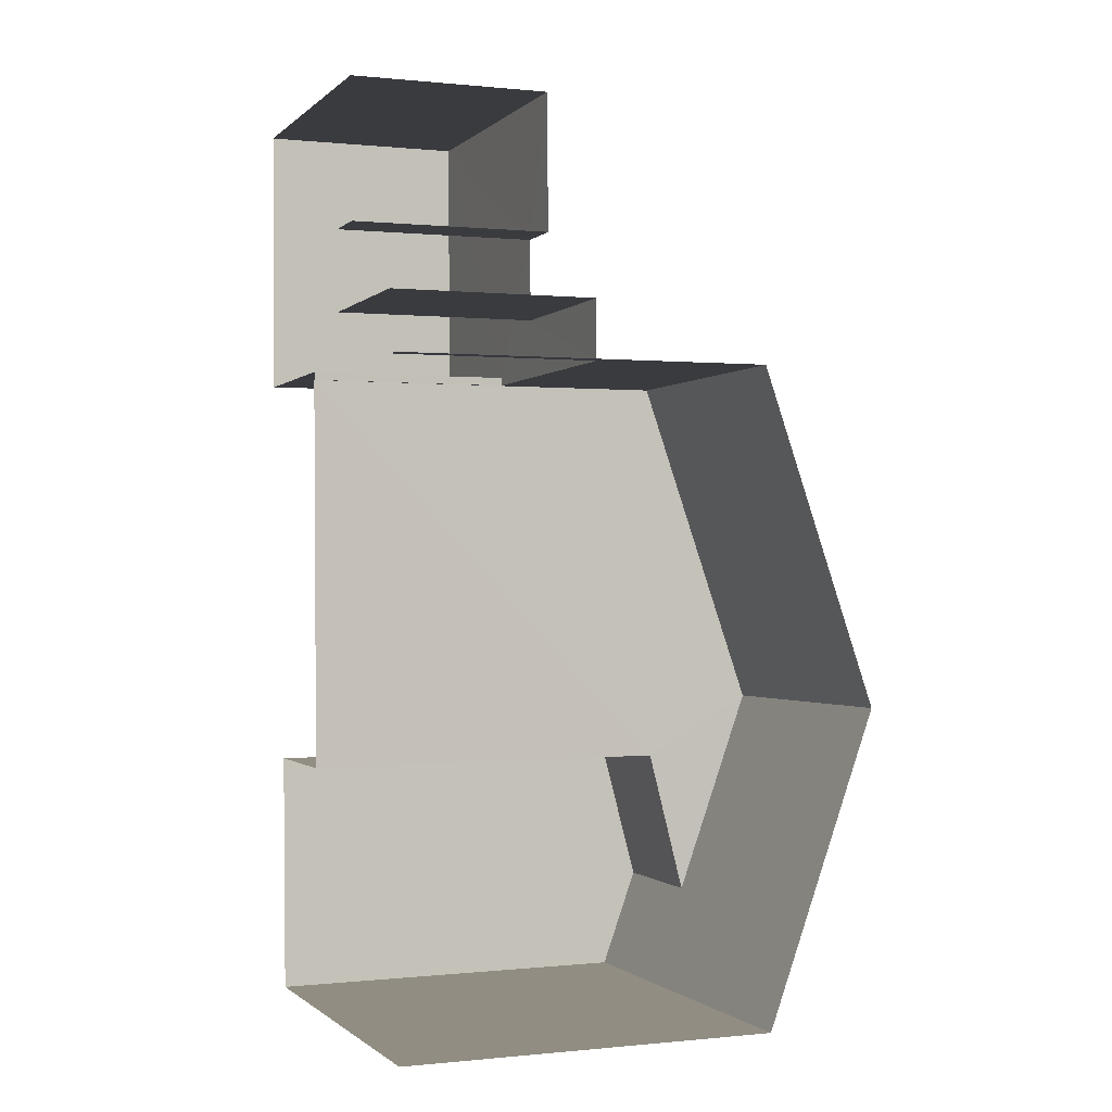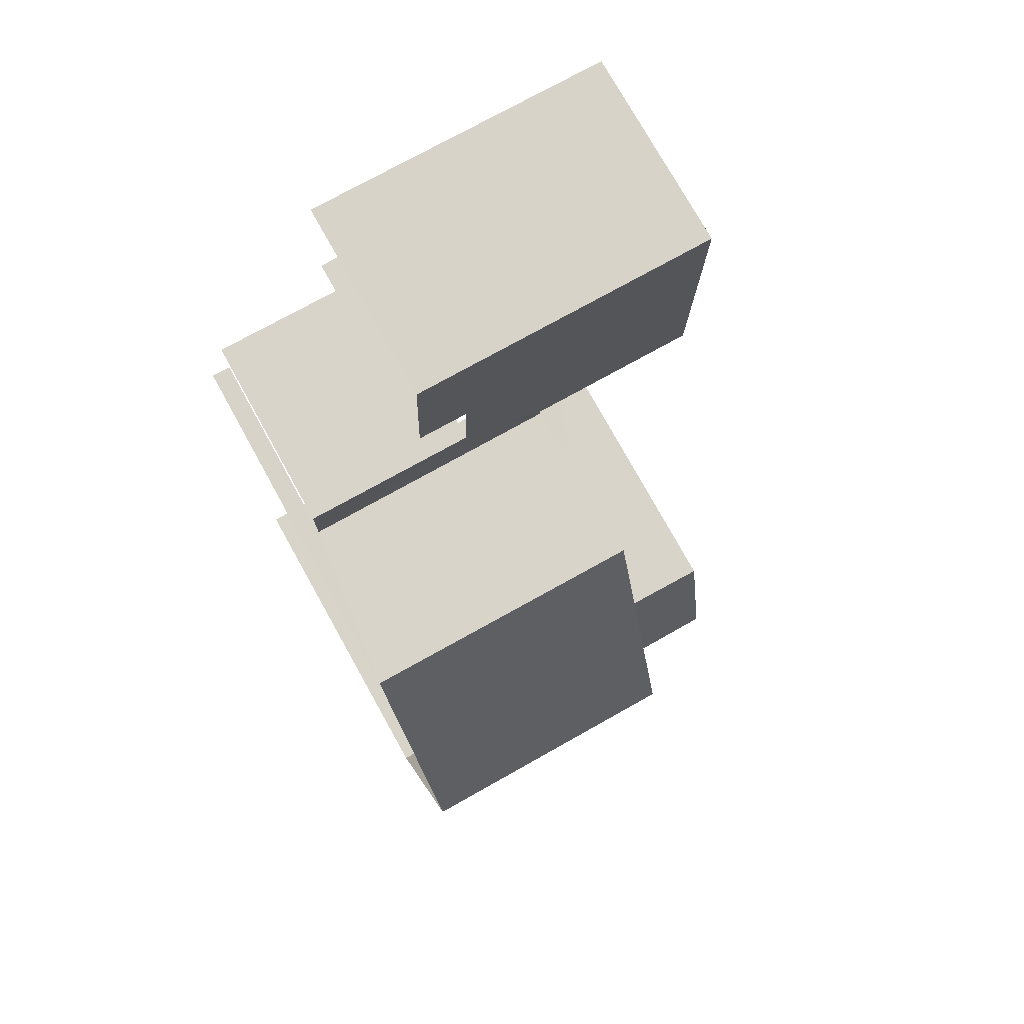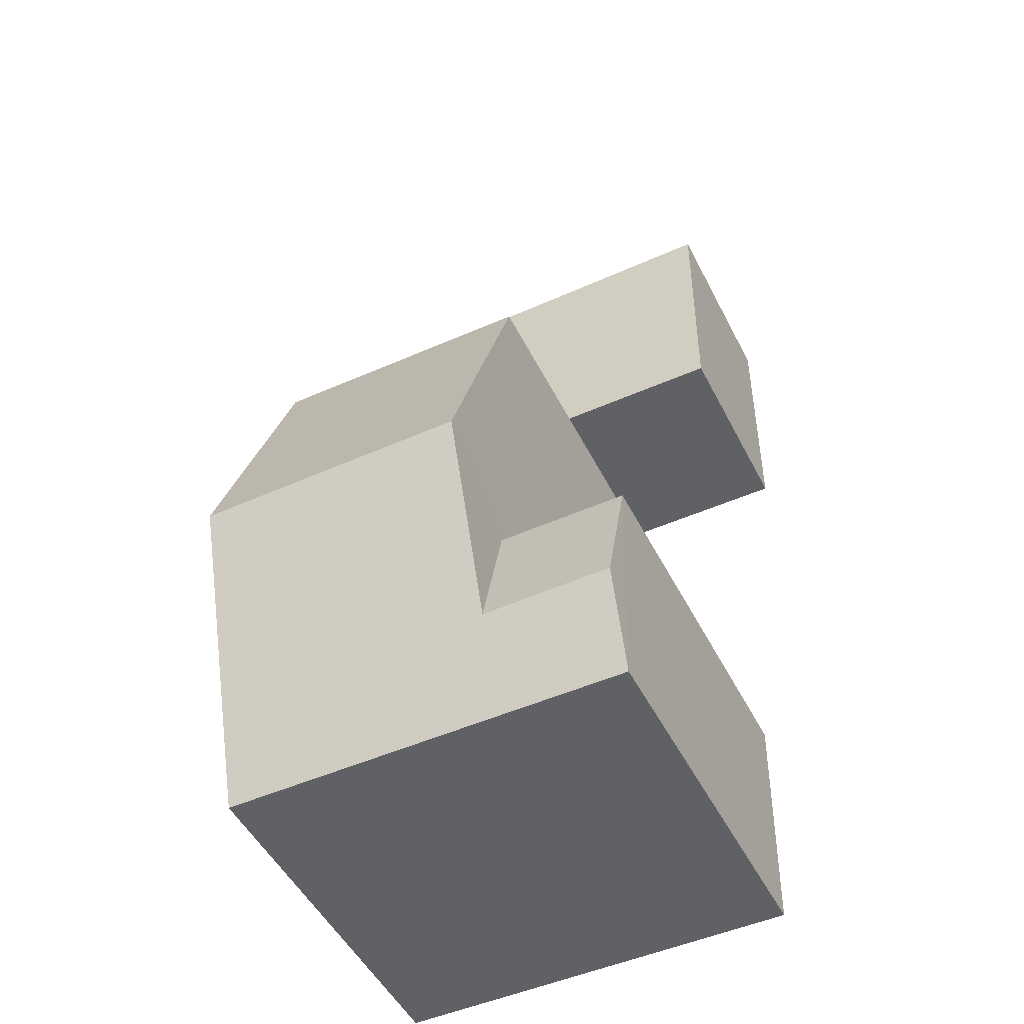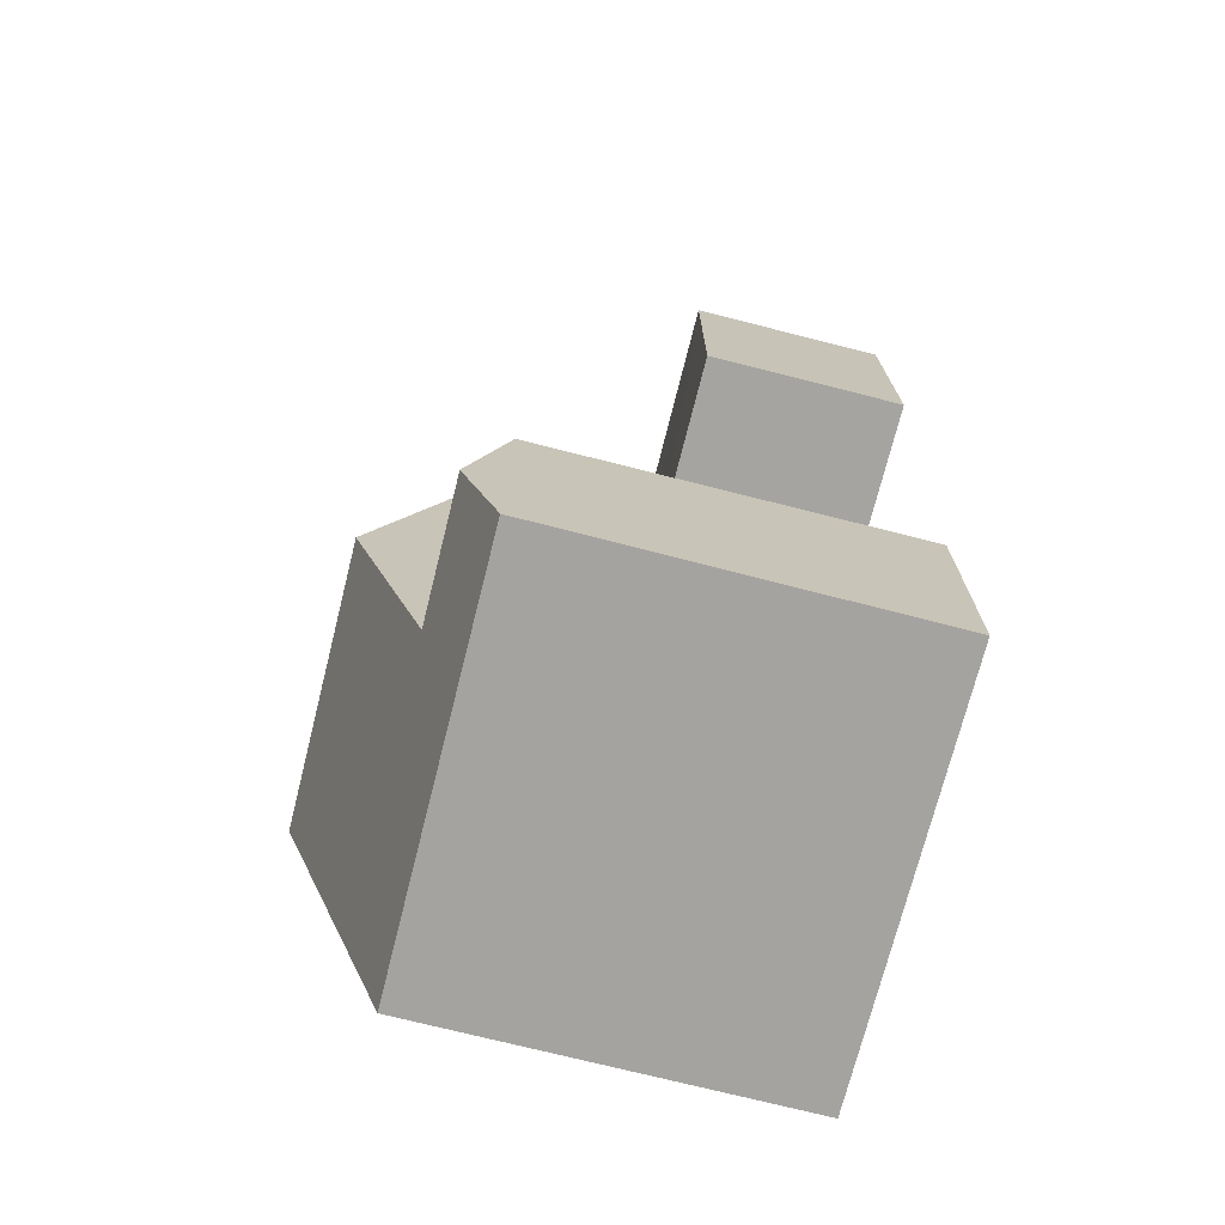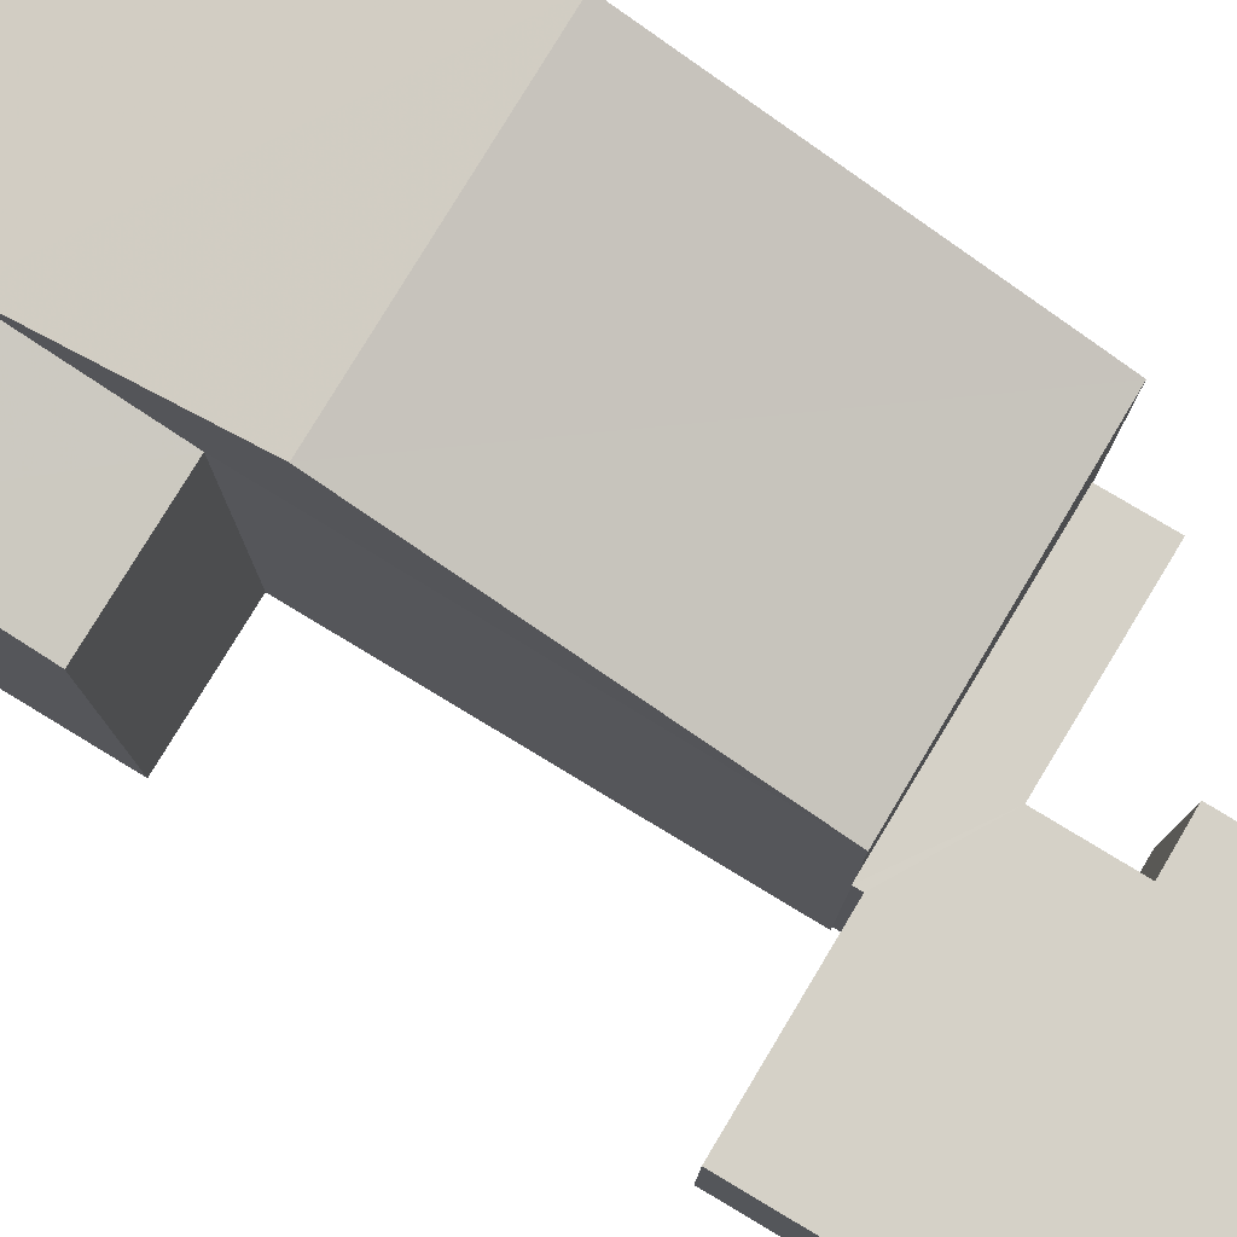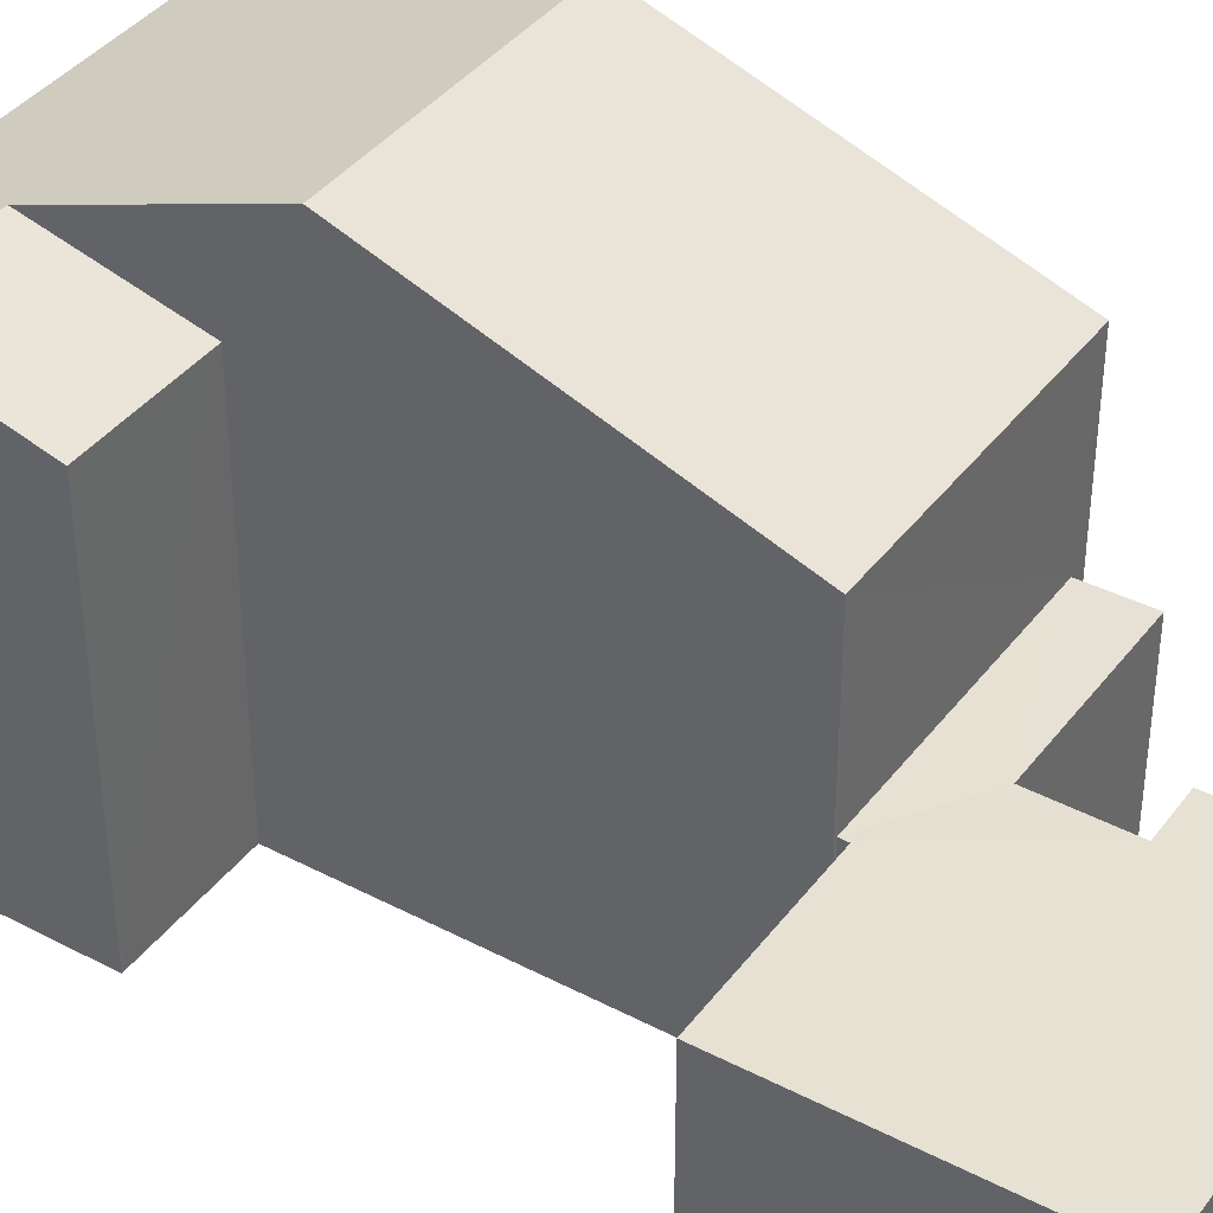
<metadata>
{"format":"obj","ext":"obj","renderer":"f3d","projection":"perspective","resolution":1024,"background":"white","views":[{"elev":0.1,"azim":-111.4,"up":"+Y"},{"elev":76.6,"azim":-29.2,"up":"+Y"},{"elev":-50.7,"azim":26.5,"up":"+Y"},{"elev":-74.1,"azim":75.9,"up":"+Y"},{"elev":79.0,"azim":120.1,"up":"+Z"},{"elev":39.4,"azim":122.1,"up":"+Z"}]}
</metadata>
<code>
v -3.734e+05 -1.056e+05 21.75
v -3.734e+05 -1.056e+05 21.75
v -3.733e+05 -1.056e+05 21.75
v -3.734e+05 -1.056e+05 21.75
v -3.733e+05 -1.056e+05 21.75
v -3.734e+05 -1.056e+05 21.76
v -3.733e+05 -1.056e+05 21.75
v -3.733e+05 -1.056e+05 21.75
v -3.733e+05 -1.056e+05 21.75
v -3.733e+05 -1.056e+05 21.75
v -3.733e+05 -1.056e+05 21.75
v -3.733e+05 -1.056e+05 21.75
v -3.733e+05 -1.056e+05 21.75
v -3.733e+05 -1.056e+05 21.75
v -3.733e+05 -1.056e+05 21.75
v -3.733e+05 -1.056e+05 21.75
v -3.733e+05 -1.056e+05 28.83
v -3.733e+05 -1.056e+05 29.53
v -3.733e+05 -1.056e+05 28.83
v -3.733e+05 -1.056e+05 29.53
v -3.733e+05 -1.056e+05 30.98
v -3.734e+05 -1.056e+05 30.98
v -3.734e+05 -1.056e+05 28.83
v -3.733e+05 -1.056e+05 28.83
v -3.734e+05 -1.056e+05 25.61
v -3.733e+05 -1.056e+05 25.61
v -3.733e+05 -1.056e+05 25.61
v -3.734e+05 -1.056e+05 25.61
v -3.733e+05 -1.056e+05 25.61
v -3.733e+05 -1.056e+05 25.61
v -3.733e+05 -1.056e+05 25.61
v -3.733e+05 -1.056e+05 25.61
v -3.733e+05 -1.056e+05 25.61
v -3.733e+05 -1.056e+05 25.61
v -3.734e+05 -1.056e+05 28.83
v -3.733e+05 -1.056e+05 28.83
f 1 2 3
f 4 1 5
f 5 6 4
f 7 8 9
f 10 7 9
f 5 11 6
f 12 8 13
f 9 12 3
f 14 11 5
f 15 16 5
f 12 15 3
f 3 15 1
f 15 5 1
f 9 8 12
f 27 9 3
f 27 34 9
f 35 4 22
f 4 6 22
f 6 23 22
f 33 7 10
f 33 32 7
f 25 28 2
f 1 25 2
f 17 18 19
f 17 20 18
f 21 22 20
f 22 23 20
f 20 24 18
f 20 23 24
f 25 26 27
f 28 25 27
f 29 30 31
f 26 29 27
f 32 33 34
f 32 34 31
f 27 29 34
f 34 29 31
f 21 35 22
f 21 36 35
f 26 12 29
f 26 15 12
f 1 4 25
f 4 35 25
f 15 26 16
f 25 35 36
f 26 25 36
f 16 26 36
f 17 19 14
f 5 17 14
f 33 10 9
f 34 33 9
f 11 24 23
f 6 11 23
f 32 8 7
f 32 31 8
f 29 12 13
f 30 29 13
f 28 3 2
f 28 27 3
f 30 13 8
f 31 30 8
f 5 16 17
f 20 17 21
f 17 36 21
f 17 16 36
f 11 14 24
f 24 19 18
f 24 14 19

</code>
